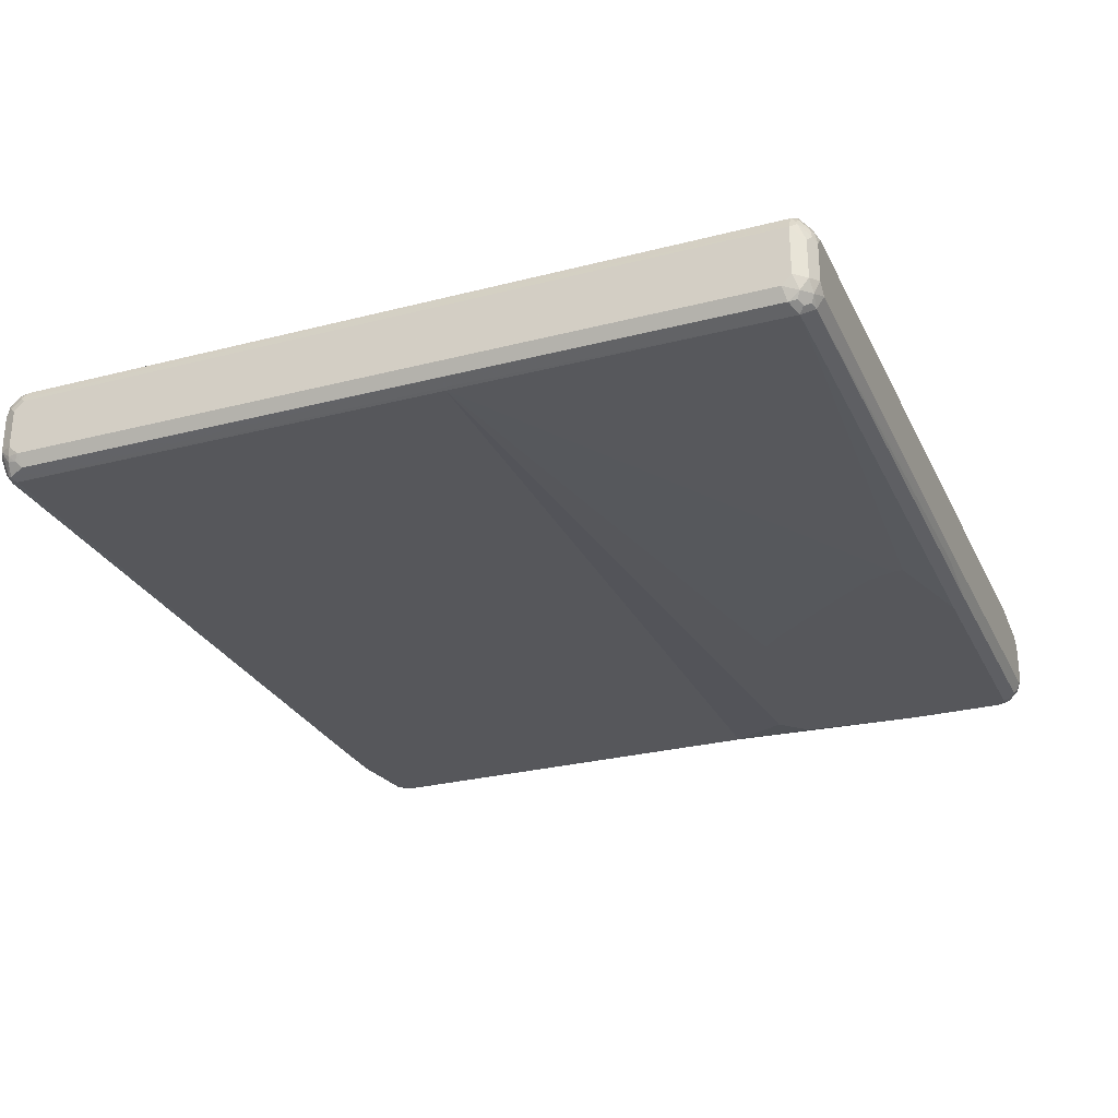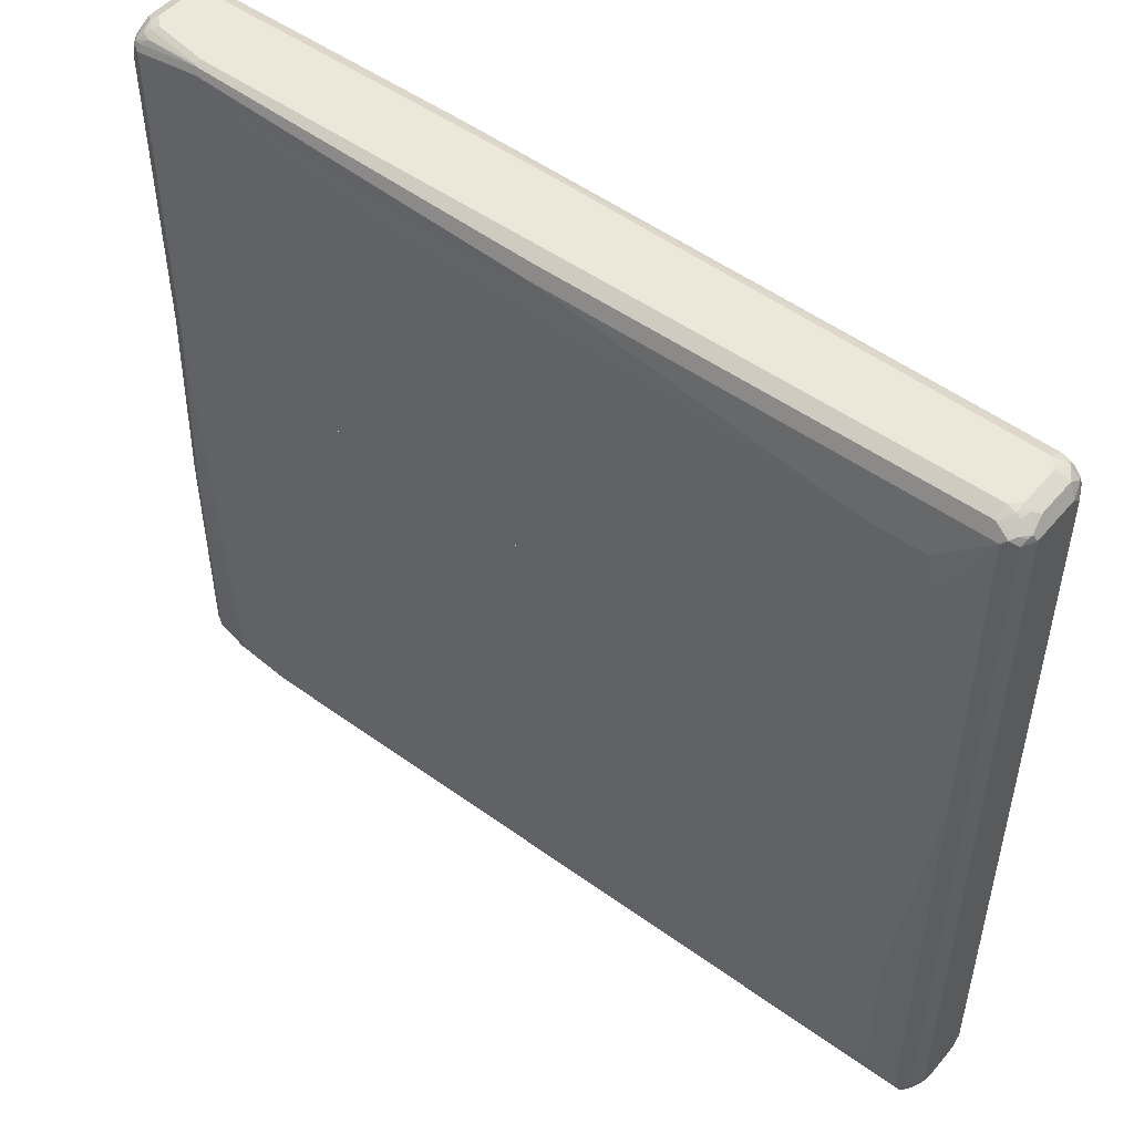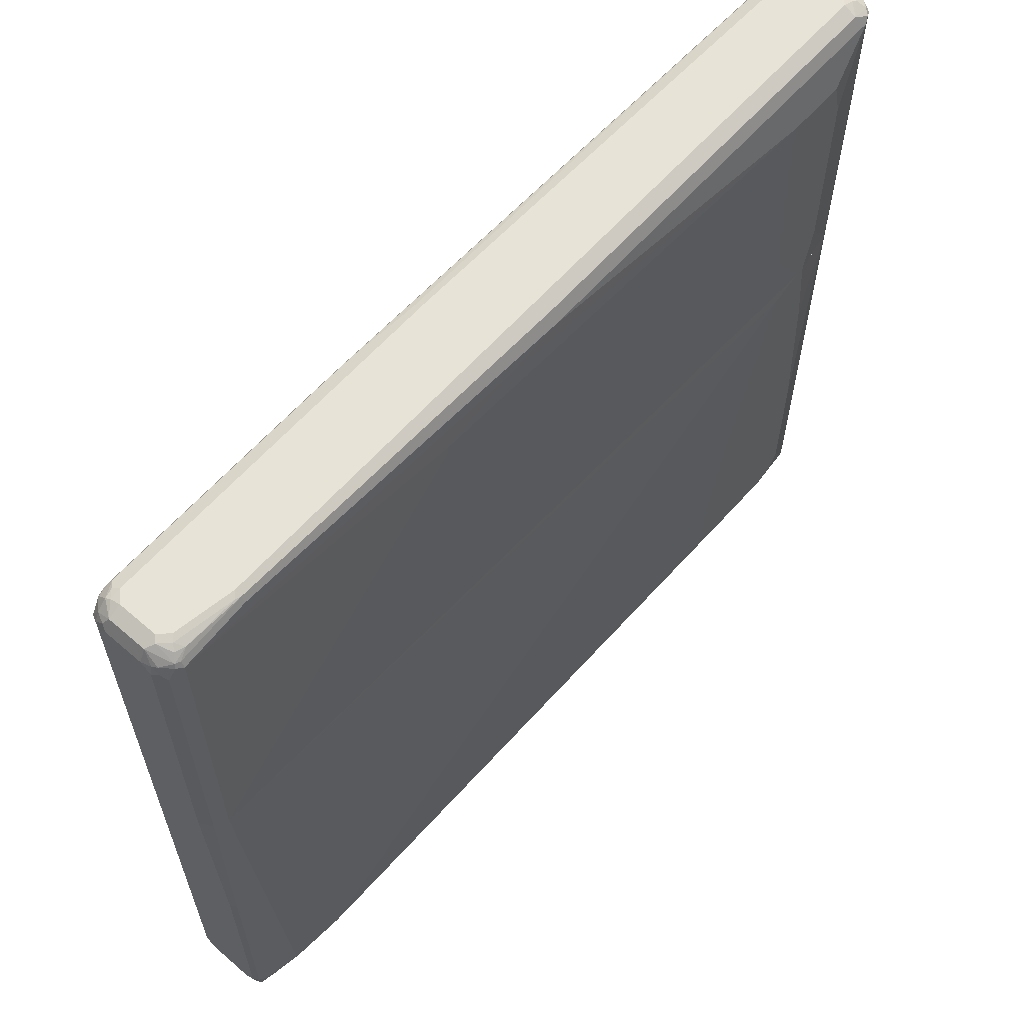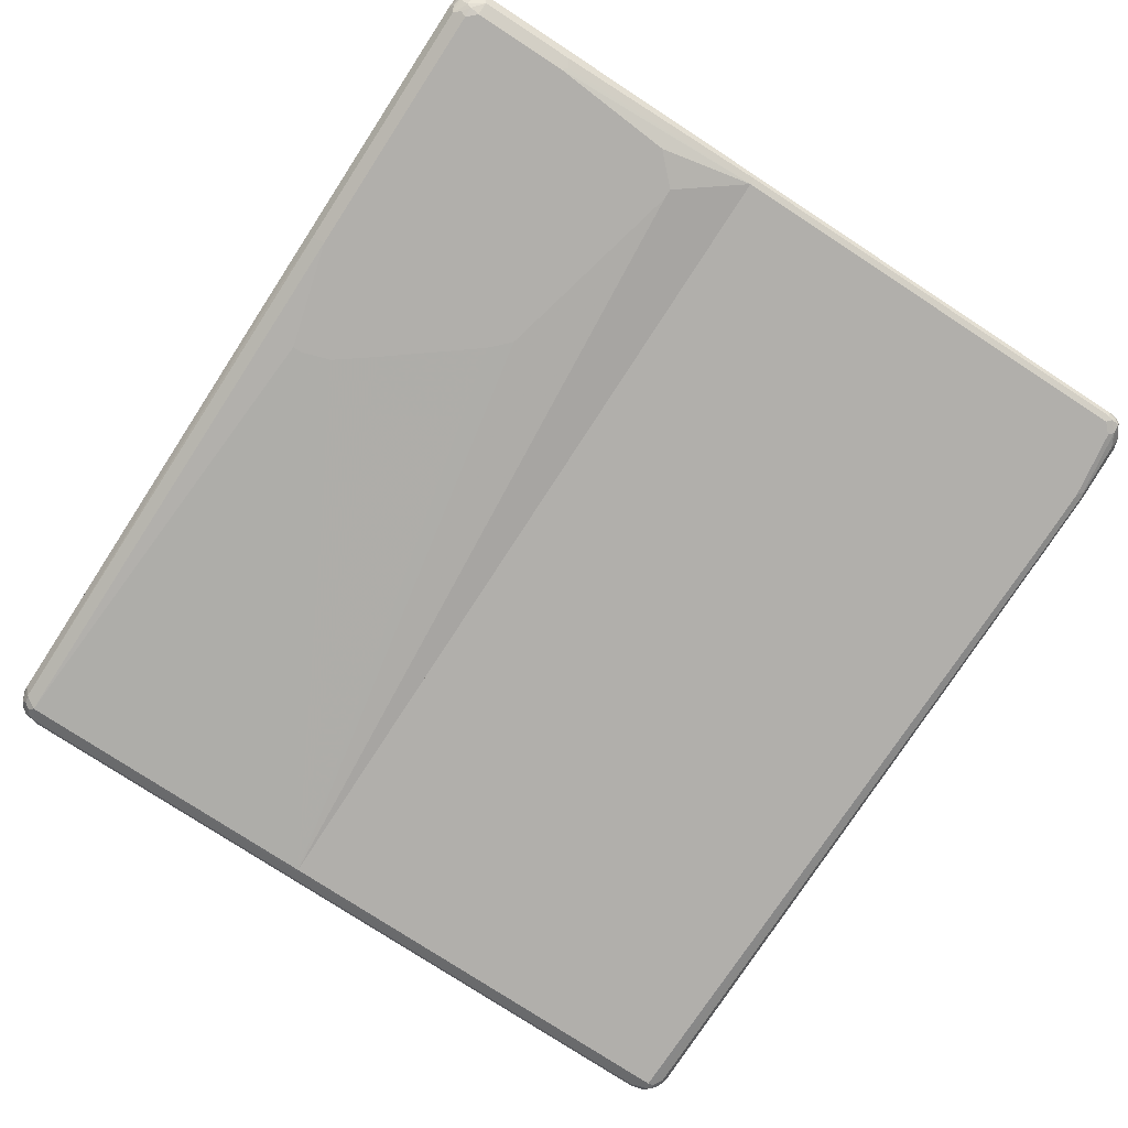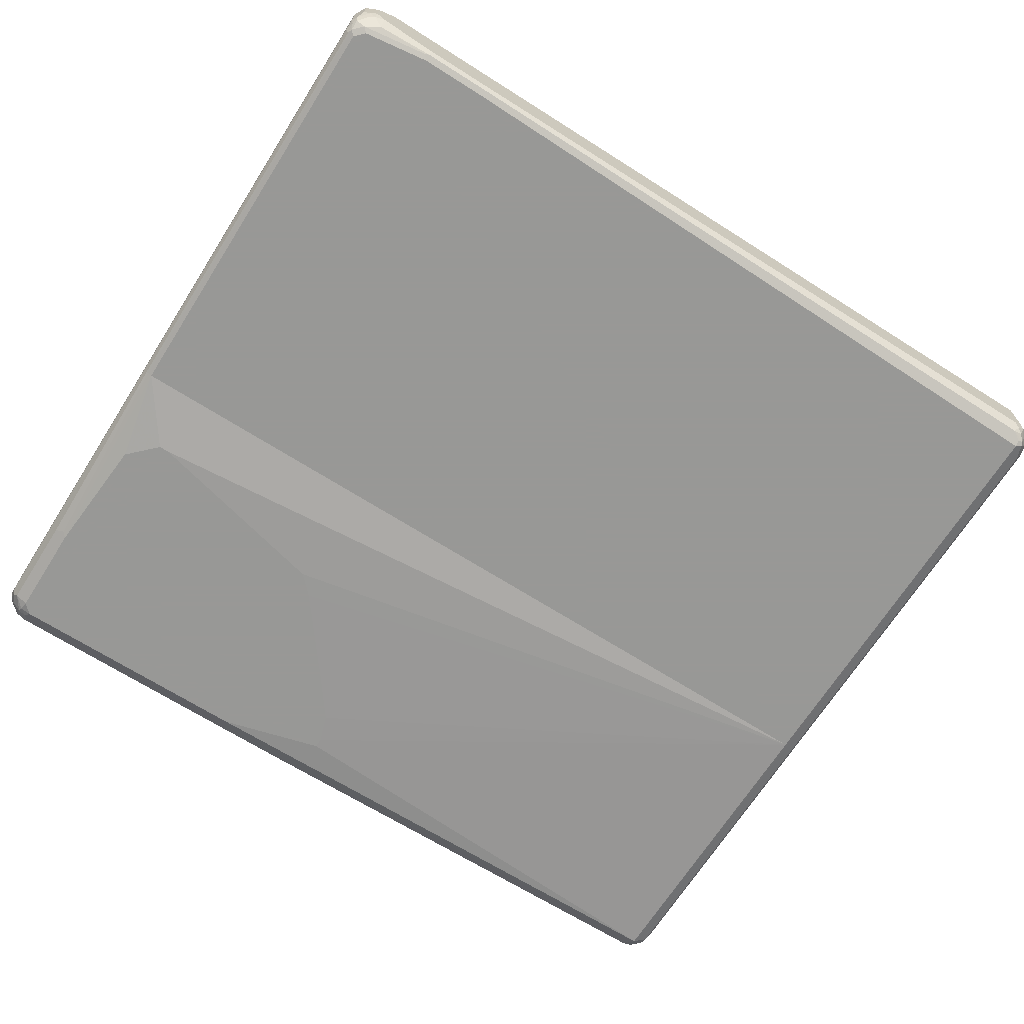
<metadata>
{"format":"obj","ext":"obj","renderer":"f3d","projection":"perspective","resolution":1024,"background":"white","views":[{"elev":-27.4,"azim":-68.3,"up":"+Y"},{"elev":50.1,"azim":-141.5,"up":"+Z"},{"elev":61.6,"azim":131.3,"up":"+Z"},{"elev":-78.2,"azim":56.9,"up":"+Y"},{"elev":-68.5,"azim":147.6,"up":"+Y"}]}
</metadata>
<code>
v 0.7042 0.016 -0.6723
v 0.7123 0.04001 -0.6643
v 0.7255 0.02133 -0.6616
v 0.7042 -0.032 -0.6723
v 0.6882 0.03201 -0.6723
v 0.7283 0.05602 -0.6482
v 0.6963 0.05602 -0.6643
v 0.7363 0.03201 -0.6403
v 0.7255 -0.02668 -0.6616
v 0.7042 -0.05001 -0.6683
v 0.6882 -0.04801 -0.6723
v 0.7149 -0.03734 -0.6669
v 0.6722 0.04801 -0.6723
v 0.7042 0.06402 -0.6403
v 0.7202 0.06402 -0.6242
v 0.7309 0.05868 -0.6189
v 0.7363 0.04801 -0.6242
v 0.6669 0.05868 -0.6669
v 0.6722 0.06402 -0.6563
v 0.7363 -0.04801 -0.6403
v 0.7309 -0.05336 -0.651
v 0.7123 -0.05201 -0.6643
v 0.6882 -0.06935 -0.6616
v 0.5922 -0.06403 -0.6723
v 0.5655 0.06936 -0.6616
v -0.7042 0.04801 -0.6723
v 0.6615 0.06936 -0.6456
v 0.6509 0.07469 -0.6349
v 0.6562 0.07469 -0.6296
v 0.7202 0.06402 -0.2402
v 0.7309 0.05868 -0.2348
v 0.7363 0.04801 -0.2402
v 0.5602 0.08003 -0.6403
v 0.7363 -0.06403 -0.6242
v 0.7323 -0.06602 -0.6403
v 0.7283 -0.06802 -0.6482
v 0.7123 -0.07602 -0.6482
v 0.6003 -0.07602 -0.6643
v 0.5922 -0.07469 -0.6669
v 0.4721 -0.07202 -0.6683
v 0.4802 -0.06403 -0.6723
v -0.6989 0.06936 -0.6616
v -0.5122 0.09605 -0.6083
v -0.7042 -0.032 -0.6723
v -0.7123 -0.04002 -0.6683
v -0.7255 0.03201 -0.6616
v -0.7149 0.04801 -0.6669
v -0.7163 0.05602 -0.6643
v -0.7095 0.05868 -0.6669
v 0.7042 0.06402 0.1011
v 0.7363 0.03201 0.1011
v 0.7144 0.05894 0.1011
v 0.7255 0.05335 0.1011
v 0.7309 0.04292 0.1011
v -0.4482 0.09605 -0.5922
v -0.4322 0.09605 -0.5602
v -0.4322 0.09605 -0.5282
v -0.4482 0.09605 -0.4162
v -0.4802 0.09605 -0.2561
v -0.5602 0.09605 0.08001
v 0.7363 -0.06403 0.1011
v 0.7346 -0.06742 0.1011
v 0.7309 -0.07469 -0.6242
v 0.7283 -0.07602 -0.6323
v 0.7042 -0.08004 -0.6403
v 0.5922 -0.08004 -0.6563
v 0.4802 -0.08004 -0.6563
v 0.4802 -0.07469 -0.6669
v -0.6882 -0.06935 -0.6616
v -0.6963 -0.05601 -0.6683
v -0.6882 -0.04801 -0.6723
v -0.7095 0.07469 -0.651
v -0.7042 0.08003 -0.6403
v -0.6082 0.09605 -0.6083
v -0.7123 -0.07202 -0.6523
v -0.7255 -0.032 -0.6616
v -0.7042 -0.06403 -0.6622
v -0.7263 0.04801 -0.6563
v -0.7363 0.03201 -0.6403
v -0.7323 0.04001 -0.6482
v -0.7163 0.07202 -0.6482
v -0.7263 0.06402 -0.6403
v -0.6082 0.09605 0.1011
v 0.7309 -0.07469 0.1011
v 0.7276 -0.07638 0.1011
v 0.7202 -0.08004 -0.6242
v -0.7042 -0.08004 -0.6403
v -0.7042 -0.07469 -0.651
v -0.7149 0.07469 -0.6403
v -0.7255 0.06936 -0.6242
v -0.7183 0.073 0.1011
v -0.7077 0.07833 0.1011
v -0.7042 0.08003 0.1011
v -0.6562 0.09605 -0.5602
v -0.6402 0.09605 -0.5922
v -0.7149 -0.07469 -0.6456
v -0.7283 -0.05601 -0.6442
v -0.7323 -0.04801 -0.6423
v -0.7363 -0.032 -0.6403
v -0.7363 0.04801 -0.6242
v -0.7323 0.05602 -0.6323
v -0.6242 0.09605 0.1011
v 0.7202 -0.08004 0.1011
v -0.7042 -0.08004 0.1011
v -0.7094 -0.07749 0.1011
v -0.7254 -0.06949 0.1011
v -0.7273 0.06597 0.1011
v -0.7255 0.06936 0.1011
v -0.6402 0.09605 -0.04809
v -0.6562 0.09605 -0.3361
v -0.7255 -0.06935 -0.6189
v -0.7309 -0.05868 -0.6296
v -0.7363 -0.04801 -0.6242
v -0.7363 0.04801 0.1011
v -0.7255 -0.06935 0.1011
v -0.7257 -0.06911 0.1011
v -0.7363 -0.04801 0.1011
v 0.7363 0.032 0.1011
v 0.7363 -0.06402 0.1011
v 0.7309 0.04293 0.1011
v 0.7363 0.032 0.6243
v 0.7363 -0.06402 0.6243
v 0.7323 -0.07203 0.6323
v 0.7255 -0.08537 0.4642
v 0.7346 -0.06741 0.1011
v 0.7255 0.05334 0.1011
v 0.7255 0.05334 0.6189
v 0.7323 0.032 0.6423
v 0.7363 0.016 0.6403
v 0.7309 0.04268 0.6296
v 0.7363 -0.04802 0.6403
v 0.7323 -0.05601 0.6483
v 0.7242 -0.07203 0.6483
v 0.7255 -0.08537 0.6243
v 0.7123 -0.09204 0.4562
v 0.7309 -0.07469 0.1011
v 0.7144 0.05893 0.1011
v 0.7149 0.05868 0.6456
v 0.7283 0.04001 0.6442
v 0.7255 0.016 0.6616
v 0.7255 -0.04802 0.6616
v 0.7082 -0.07203 0.6643
v 0.7082 -0.08804 0.6483
v 0.7062 -0.09204 0.6403
v 0.7042 -0.09605 0.6243
v 0.7202 -0.08003 0.1011
v 0.7276 -0.0764 0.1011
v 0.7042 -0.09605 0.4642
v 0.7042 0.06402 0.1011
v 0.7042 0.06402 0.6403
v 0.7123 0.05601 0.6523
v 0.7123 0.02401 0.6683
v 0.7062 -0.06402 0.6683
v 0.7042 -0.04802 0.6723
v 0.6935 -0.07469 0.6669
v 0.6829 -0.08537 0.6616
v 0.6935 -0.09071 0.651
v 0.6882 -0.09605 0.6403
v 0.6882 -0.09605 0.2562
v 0.6722 -0.09605 0.2401
v 0.6402 -0.09605 0.2081
v -0.7042 -0.08003 0.1011
v 0.224 0.08003 0.5763
v -0.5442 0.09605 0.2081
v 0.7042 0.05868 0.651
v 0.224 0.08003 0.5923
v 0.09601 0.08003 0.6243
v 0 0.08003 0.6403
v 0.5922 0.06402 0.6563
v 0.6882 0.05334 0.6616
v 0.7042 0.04802 0.6623
v 0.6963 0.04001 0.6683
v 0.7042 0.016 0.6723
v 0.6882 -0.06402 0.6723
v 0.2507 -0.08537 0.6616
v 0.256 -0.09605 0.6403
v 0.6242 -0.09605 0.2081
v -0.7042 -0.08003 0.6403
v 0.288 -0.09605 0.2882
v 0.272 -0.09605 0.3041
v 0.256 -0.09605 0.3202
v 0.144 -0.09605 0.4642
v 0.09601 -0.09605 0.5282
v 0.08001 -0.09605 0.5763
v -0.5282 0.09605 0.4322
v 0.5922 0.05868 0.6669
v -0.5282 0.09605 0.5763
v -0.7042 0.08003 0.6403
v 0 0.06936 0.6616
v 0.6003 0.05601 0.6683
v 0.5922 0.04802 0.6723
v 0.6882 0.032 0.6723
v 0.112 -0.06402 0.6723
v 0.1173 -0.07469 0.6669
v -0.6935 -0.06936 0.6616
v 0.08001 -0.09605 0.5923
v -0.7123 -0.07203 0.6483
v -0.7255 -0.06936 0.6296
v -0.7254 -0.06948 0.1011
v -0.7042 0.08003 0.1011
v -0.6402 0.09605 0.1921
v -0.6242 0.09605 0.5763
v -0.6402 0.09605 0.5122
v -0.7077 0.07833 0.1011
v -0.7123 0.07602 0.6483
v -0.6882 0.06936 0.6616
v -0.6882 0.04802 0.6723
v -0.6882 -0.04802 0.6723
v -0.7123 -0.05601 0.6643
v -0.7069 -0.06669 0.659
v -0.7229 -0.06669 0.643
v -0.7257 -0.0691 0.1011
v -0.7255 -0.06936 0.1011
v -0.7283 -0.05601 0.6483
v -0.7363 -0.04802 0.6243
v -0.7183 0.07299 0.1011
v -0.7255 0.06936 0.6403
v -0.7202 0.06602 0.6523
v -0.7123 0.05201 0.6643
v -0.7042 0.05002 0.6683
v -0.7042 0.032 0.6723
v -0.7042 -0.032 0.6723
v -0.7016 -0.04535 0.6696
v -0.7255 -0.03734 0.6616
v -0.7363 -0.04802 0.1011
v -0.7363 -0.032 0.6403
v -0.7283 0.06002 0.6483
v -0.7273 0.06596 0.1011
v -0.7363 0.04802 0.6403
v -0.7309 0.05334 0.651
v -0.7149 0.03734 0.6669
v -0.7255 0.02666 0.6616
v -0.7363 0.04802 0.1011
f 1 2 3
f 1 3 9
f 1 9 4
f 1 4 11
f 1 11 24
f 1 24 41
f 1 41 71
f 1 71 44
f 1 44 26
f 1 26 13
f 1 13 5
f 1 5 7
f 1 7 2
f 2 6 3
f 2 7 6
f 3 6 8
f 3 8 20
f 3 20 9
f 4 10 11
f 4 9 12
f 4 12 10
f 5 13 7
f 6 14 15
f 6 15 16
f 6 16 17
f 6 17 8
f 6 7 14
f 7 13 18
f 7 18 19
f 7 19 14
f 8 17 32
f 8 32 51
f 8 51 61
f 8 61 34
f 8 34 20
f 9 20 21
f 9 21 12
f 10 12 22
f 10 22 23
f 10 23 11
f 11 23 24
f 12 21 22
f 13 25 18
f 13 26 42
f 13 42 25
f 14 19 27
f 14 27 28
f 14 28 29
f 14 29 15
f 15 30 31
f 15 31 16
f 15 29 30
f 16 31 32
f 16 32 17
f 18 25 19
f 19 25 33
f 19 33 27
f 20 34 35
f 20 35 21
f 21 35 36
f 21 36 22
f 22 36 23
f 23 36 37
f 23 37 38
f 23 38 39
f 23 39 24
f 24 39 40
f 24 40 41
f 25 42 74
f 25 74 43
f 25 43 33
f 26 44 45
f 26 45 46
f 26 46 47
f 26 47 48
f 26 48 49
f 26 49 42
f 27 33 28
f 28 33 29
f 29 50 30
f 29 33 50
f 30 50 31
f 31 51 32
f 31 50 52
f 31 52 53
f 31 53 54
f 31 54 51
f 33 43 55
f 33 55 56
f 33 56 57
f 33 57 58
f 33 58 59
f 33 59 60
f 33 60 50
f 34 61 62
f 34 62 63
f 34 63 35
f 35 63 64
f 35 64 36
f 36 64 37
f 37 64 65
f 37 65 38
f 38 66 67
f 38 67 68
f 38 68 39
f 38 65 66
f 39 68 40
f 40 68 69
f 40 69 70
f 40 70 71
f 40 71 41
f 42 49 72
f 42 72 73
f 42 73 74
f 43 74 95
f 43 95 94
f 43 94 110
f 43 110 109
f 43 109 102
f 43 102 83
f 43 83 60
f 43 60 59
f 43 59 58
f 43 58 57
f 43 57 56
f 43 56 55
f 44 71 45
f 45 75 76
f 45 76 46
f 45 71 70
f 45 70 77
f 45 77 75
f 46 78 48
f 46 48 47
f 46 76 99
f 46 99 79
f 46 79 80
f 46 80 78
f 48 81 72
f 48 72 49
f 48 78 82
f 48 82 81
f 50 60 83
f 50 83 102
f 50 102 93
f 50 93 92
f 50 92 91
f 50 91 108
f 50 108 107
f 50 107 114
f 50 114 117
f 50 117 116
f 50 116 115
f 50 115 106
f 50 106 105
f 50 105 104
f 50 104 103
f 50 103 85
f 50 85 84
f 50 84 62
f 50 62 61
f 50 61 51
f 50 51 54
f 50 54 53
f 50 53 52
f 62 84 63
f 63 84 64
f 64 84 85
f 64 85 86
f 64 86 65
f 65 86 103
f 65 103 104
f 65 104 87
f 65 87 67
f 65 67 66
f 67 87 88
f 67 88 68
f 68 88 69
f 69 88 75
f 69 75 77
f 69 77 70
f 72 81 73
f 73 81 89
f 73 89 90
f 73 90 91
f 73 91 92
f 73 92 93
f 73 93 110
f 73 110 94
f 73 94 95
f 73 95 74
f 75 96 97
f 75 97 76
f 75 88 87
f 75 87 96
f 76 97 98
f 76 98 99
f 78 80 101
f 78 101 82
f 79 99 113
f 79 113 117
f 79 117 114
f 79 114 100
f 79 100 101
f 79 101 80
f 81 90 89
f 81 82 90
f 82 101 90
f 85 103 86
f 87 104 105
f 87 105 106
f 87 106 96
f 90 107 108
f 90 108 91
f 90 101 107
f 93 102 109
f 93 109 110
f 96 106 111
f 96 111 112
f 96 112 97
f 97 112 98
f 98 113 99
f 98 112 113
f 100 114 101
f 101 114 107
f 106 115 111
f 111 115 116
f 111 116 113
f 111 113 112
f 113 116 117
f 118 119 125
f 118 125 136
f 118 136 147
f 118 147 146
f 118 146 162
f 118 162 105
f 118 105 199
f 118 199 213
f 118 213 212
f 118 212 225
f 118 225 233
f 118 233 228
f 118 228 108
f 118 108 216
f 118 216 204
f 118 204 200
f 118 200 102
f 118 102 83
f 118 83 149
f 118 149 137
f 118 137 126
f 118 126 120
f 118 120 121
f 118 121 129
f 118 129 131
f 118 131 122
f 118 122 119
f 119 122 123
f 119 123 124
f 119 124 125
f 120 126 127
f 120 127 121
f 121 128 129
f 121 127 130
f 121 130 128
f 122 131 123
f 123 131 132
f 123 132 133
f 123 133 134
f 123 134 124
f 124 134 135
f 124 135 136
f 124 136 125
f 126 137 127
f 127 137 138
f 127 138 130
f 128 130 139
f 128 139 140
f 128 140 129
f 129 140 132
f 129 132 131
f 130 138 139
f 132 140 141
f 132 141 133
f 133 141 142
f 133 142 143
f 133 143 134
f 134 143 144
f 134 144 145
f 134 145 135
f 135 146 147
f 135 147 136
f 135 145 148
f 135 148 146
f 137 149 150
f 137 150 138
f 138 151 139
f 138 150 151
f 139 151 140
f 140 151 152
f 140 152 141
f 141 153 142
f 141 152 154
f 141 154 153
f 142 153 155
f 142 155 156
f 142 156 143
f 143 156 157
f 143 157 144
f 144 157 158
f 144 158 145
f 145 158 176
f 145 176 196
f 145 196 184
f 145 184 183
f 145 183 182
f 145 182 181
f 145 181 180
f 145 180 179
f 145 179 177
f 145 177 161
f 145 161 160
f 145 160 159
f 145 159 148
f 146 148 159
f 146 159 160
f 146 160 161
f 146 161 177
f 146 177 162
f 149 163 166
f 149 166 150
f 149 83 164
f 149 164 163
f 150 165 151
f 150 166 167
f 150 167 168
f 150 168 169
f 150 169 186
f 150 186 165
f 151 165 170
f 151 170 171
f 151 171 152
f 152 171 172
f 152 172 192
f 152 192 173
f 152 173 154
f 153 154 174
f 153 174 155
f 154 173 192
f 154 192 191
f 154 191 207
f 154 207 221
f 154 221 222
f 154 222 208
f 154 208 193
f 154 193 174
f 155 174 156
f 156 174 193
f 156 193 175
f 156 175 176
f 156 176 158
f 156 158 157
f 162 178 105
f 162 177 179
f 162 179 180
f 162 180 181
f 162 181 182
f 162 182 183
f 162 183 184
f 162 184 196
f 162 196 178
f 163 164 185
f 163 185 187
f 163 187 166
f 83 102 201
f 83 201 203
f 83 203 202
f 83 202 187
f 83 187 185
f 83 185 164
f 165 186 170
f 166 187 167
f 167 187 168
f 168 187 202
f 168 202 188
f 168 188 206
f 168 206 189
f 168 189 169
f 169 189 186
f 170 172 171
f 170 186 190
f 170 190 172
f 172 190 191
f 172 191 192
f 175 193 194
f 175 194 195
f 175 195 178
f 175 178 176
f 176 178 196
f 178 195 197
f 178 197 198
f 178 198 105
f 105 198 199
f 102 200 201
f 186 191 190
f 186 189 191
f 188 202 203
f 188 203 201
f 188 201 200
f 188 200 204
f 188 204 205
f 188 205 206
f 189 206 207
f 189 207 191
f 193 208 195
f 193 195 194
f 195 208 209
f 195 209 210
f 195 210 197
f 197 210 211
f 197 211 198
f 198 212 213
f 198 213 199
f 198 211 214
f 198 214 215
f 198 215 212
f 204 216 205
f 205 216 217
f 205 217 218
f 205 218 206
f 206 218 219
f 206 219 220
f 206 220 207
f 207 220 221
f 208 222 223
f 208 223 209
f 209 223 222
f 209 222 224
f 209 224 214
f 209 214 211
f 209 211 210
f 212 215 225
f 214 224 226
f 214 226 215
f 215 226 229
f 215 229 233
f 215 233 225
f 216 108 217
f 217 227 218
f 217 108 228
f 217 228 229
f 217 229 227
f 218 227 230
f 218 230 219
f 219 231 220
f 219 230 231
f 220 231 221
f 221 231 232
f 221 232 224
f 221 224 222
f 224 232 229
f 224 229 226
f 227 229 230
f 228 233 229
f 229 232 230
f 230 232 231

</code>
